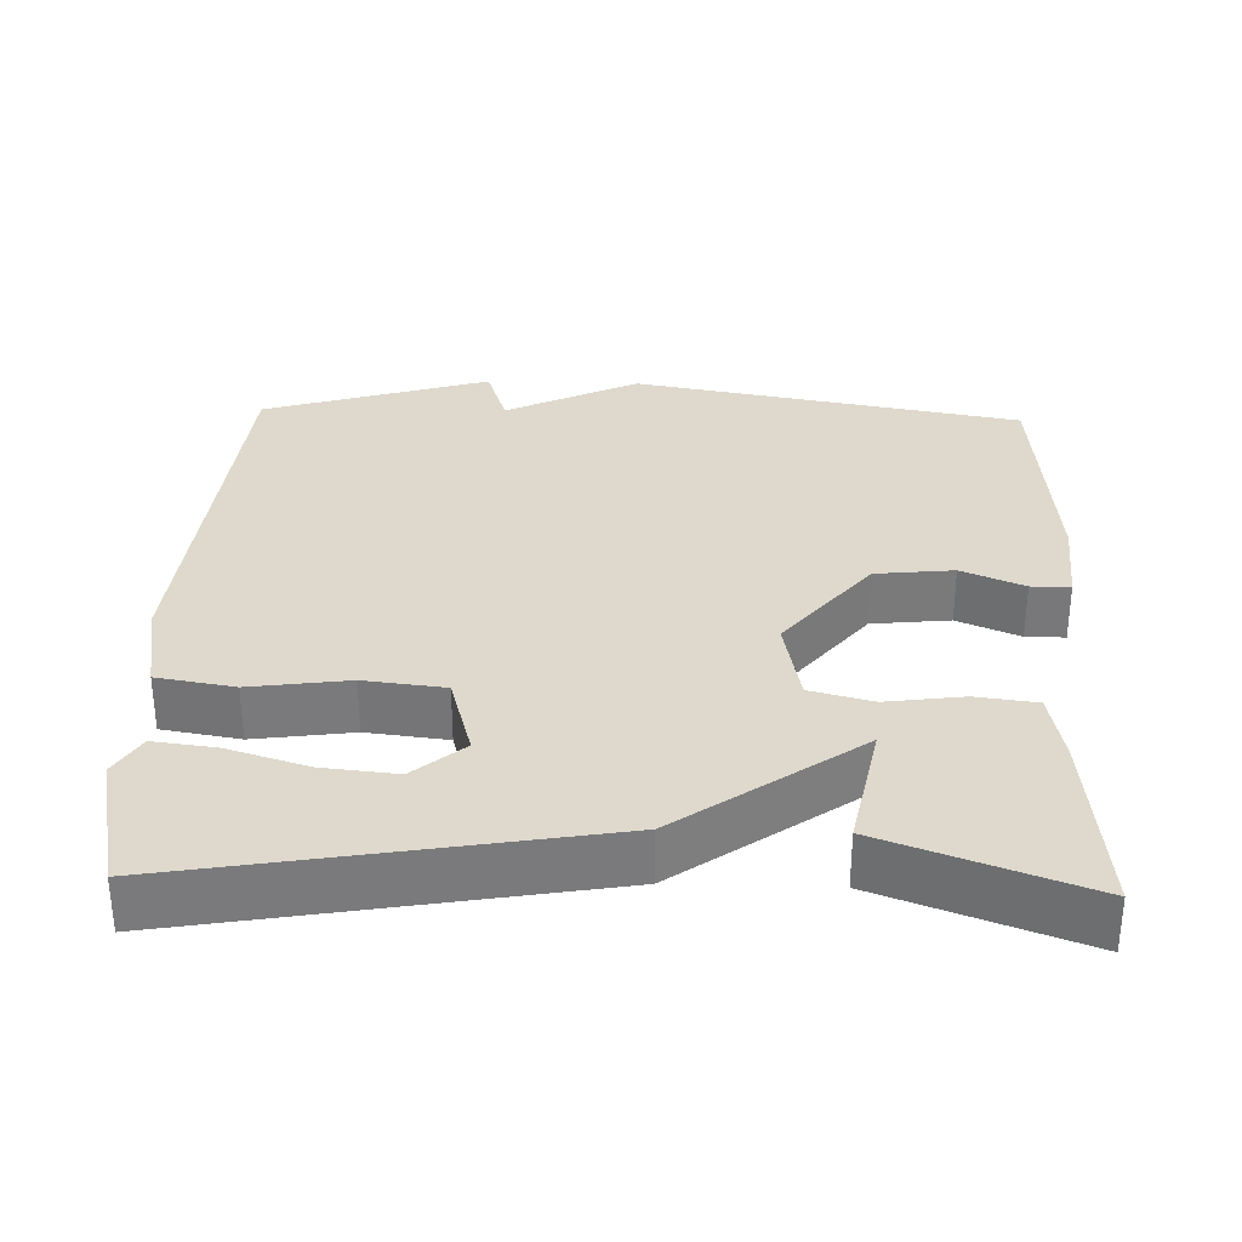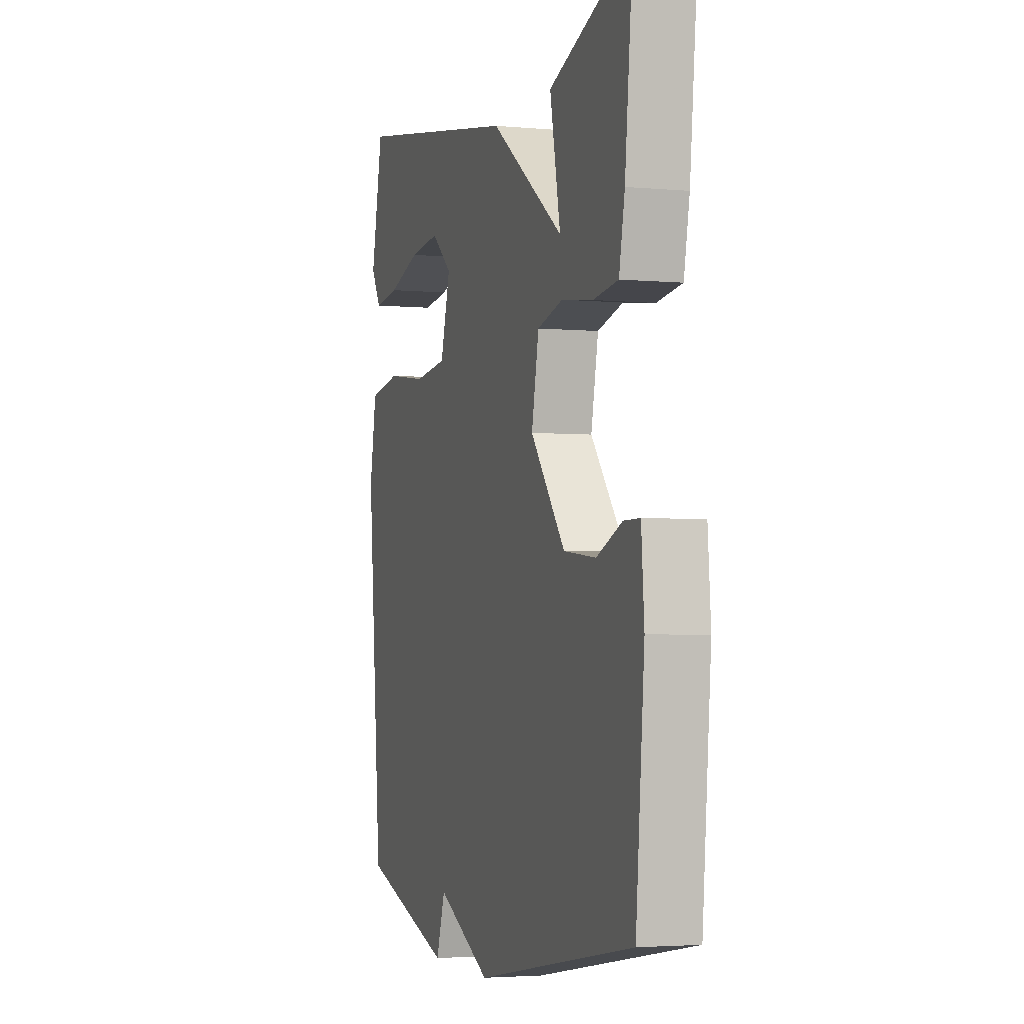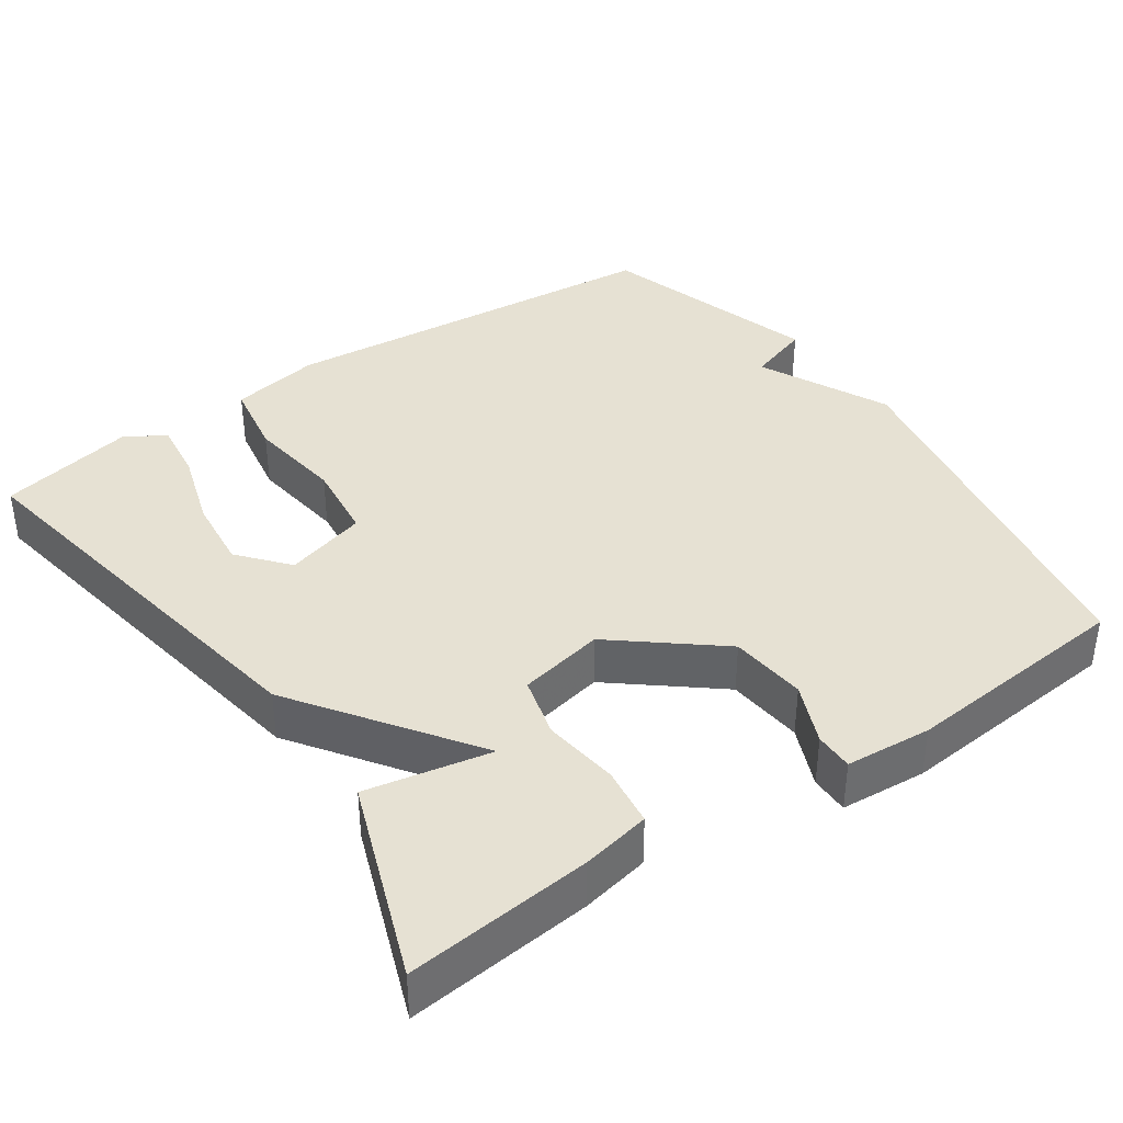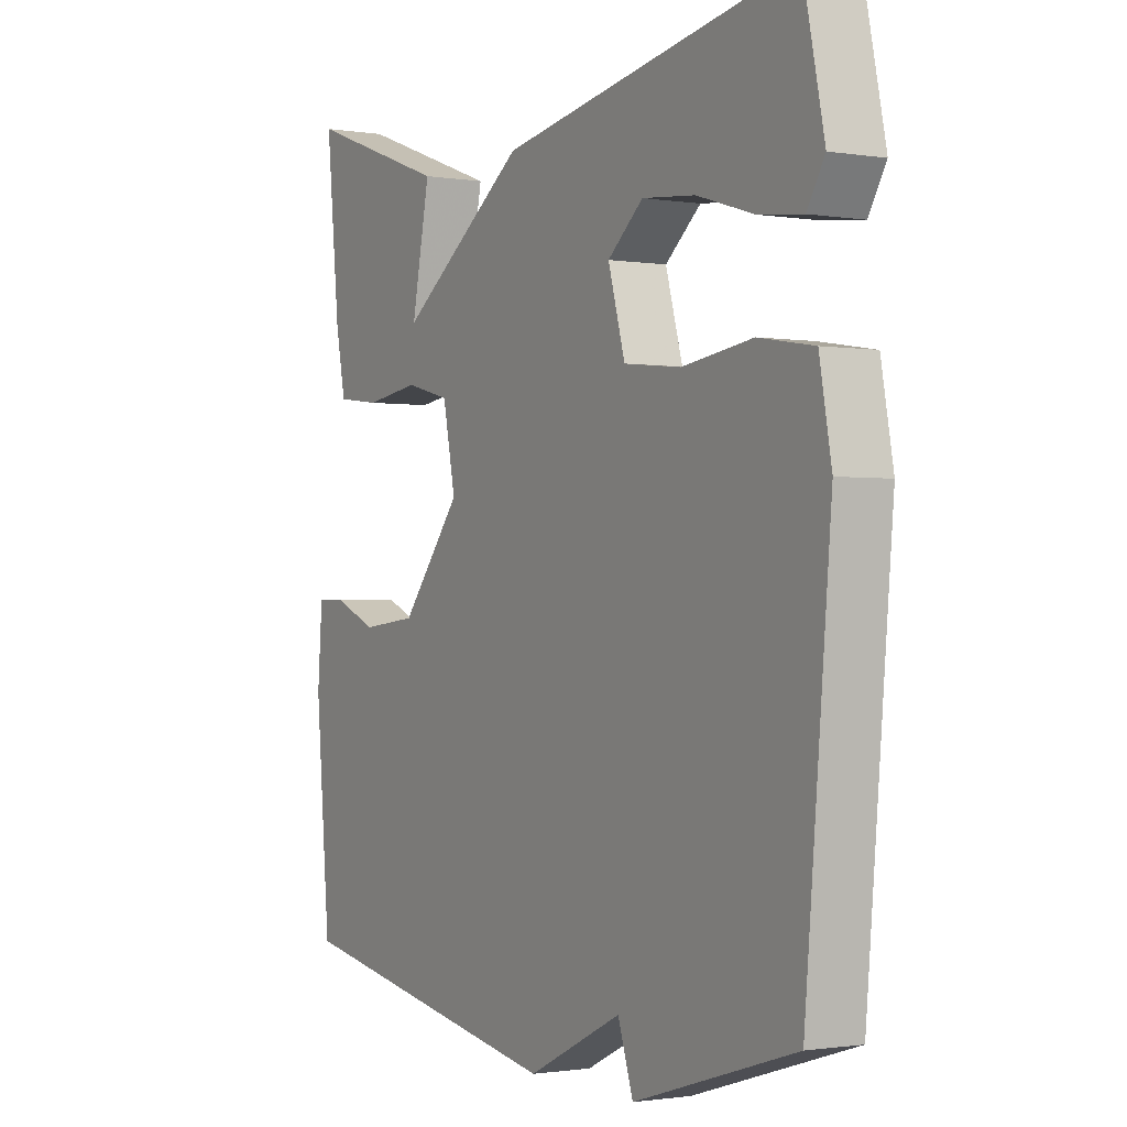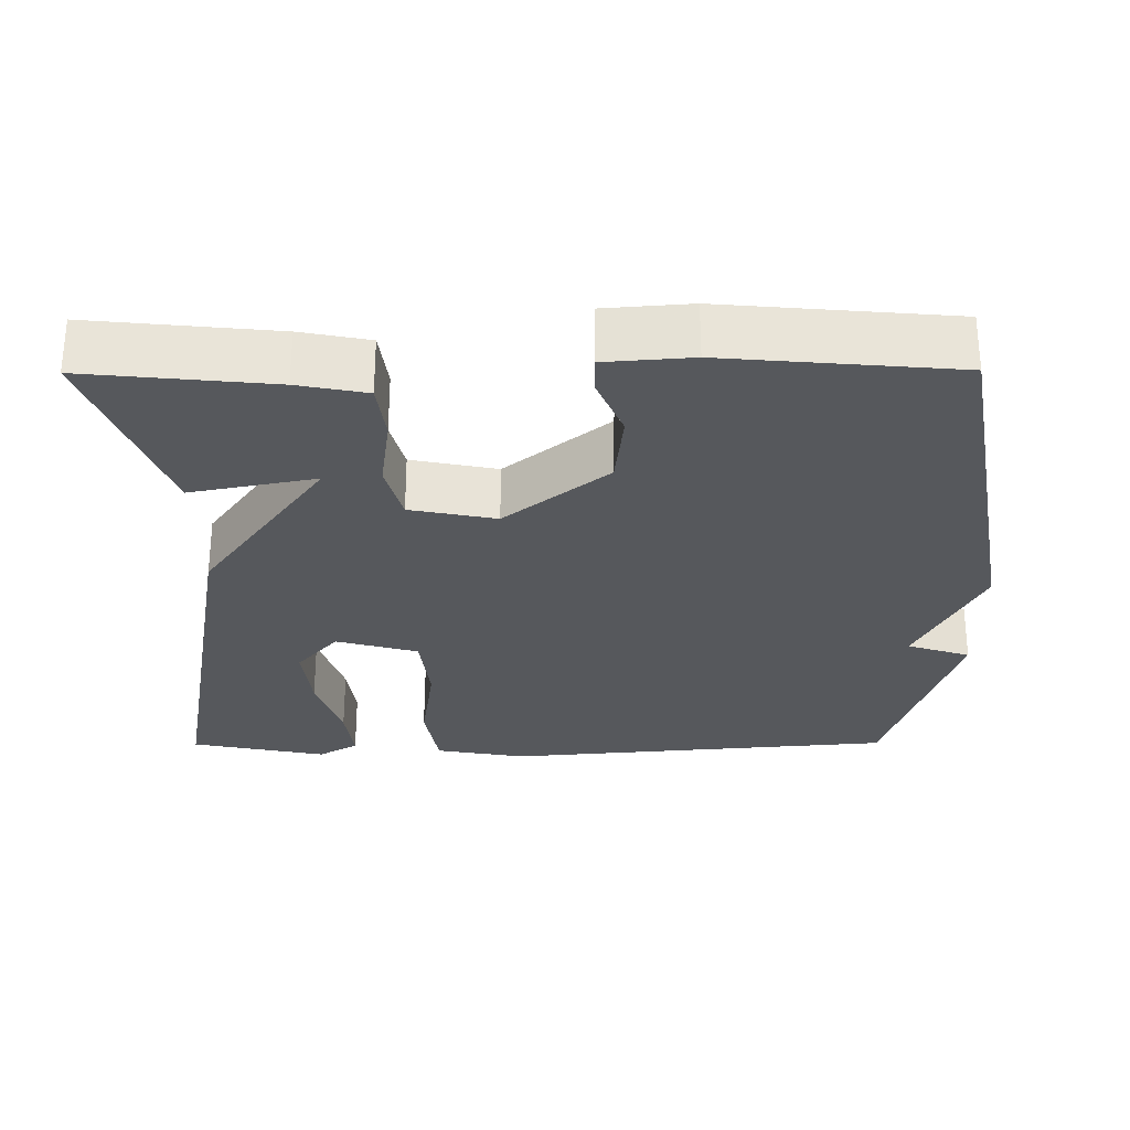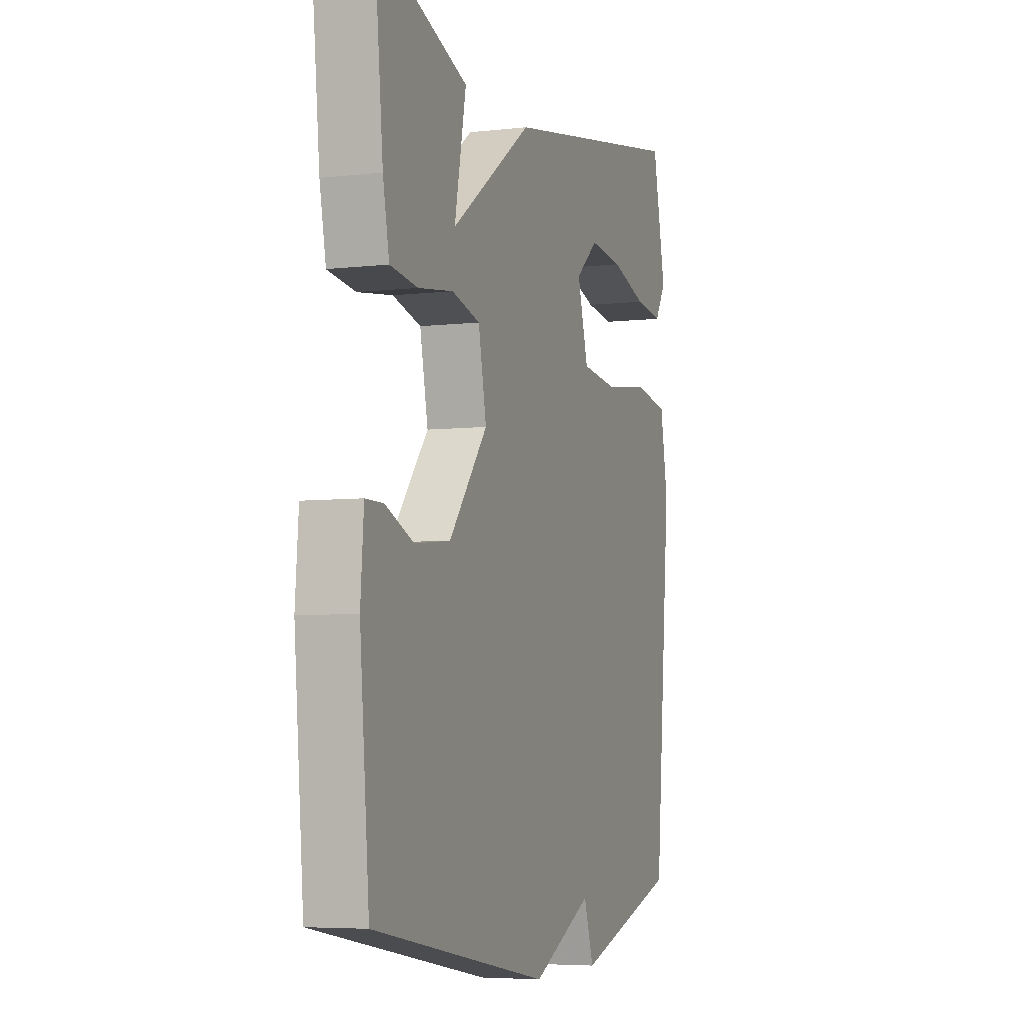
<metadata>
{"format":"obj","ext":"obj","renderer":"f3d","projection":"perspective","resolution":1024,"background":"white","views":[{"elev":32.2,"azim":1.8,"up":"+Y"},{"elev":-3.3,"azim":72.4,"up":"+Z"},{"elev":38.7,"azim":55.5,"up":"+Y"},{"elev":-1.2,"azim":-120.6,"up":"+Z"},{"elev":-28.2,"azim":90.3,"up":"+Y"},{"elev":-5.5,"azim":109.7,"up":"+Z"}]}
</metadata>
<code>
v -0.5 0.07 0.5
v 0.039 0.07 0.405
v 0.272 0.07 0.239
v 0.239 0.07 0.405
v 0.5 0.07 0.5
v 0.475 0.07 0.254
v 0.457 0.07 0.163
v 0.378 0.07 0.153
v 0.278 0.07 0.167
v 0.197 0.07 0.146
v 0.174 0.07 0.032
v 0.284 0.07 -0.104
v 0.386 0.07 -0.115
v 0.467 0.07 -0.081
v 0.518 0.07 -0.081
v 0.527 0.07 -0.195
v 0.5 0.07 -0.5
v -0.006 0.07 -0.591
v -0.178 0.07 -0.507
v -0.206 0.07 -0.591
v -0.5 0.07 -0.5
v -0.547 0.07 0.023
v -0.525 0.07 0.143
v -0.424 0.07 0.16
v -0.296 0.07 0.142
v -0.191 0.07 0.154
v -0.16 0.07 0.263
v -0.225 0.07 0.318
v -0.322 0.07 0.308
v -0.425 0.07 0.276
v -0.506 0.07 0.266
v -0.538 0.07 0.319
v -0.5 0 0.5
v 0.039 0 0.405
v 0.272 0 0.239
v 0.239 0 0.405
v 0.5 0 0.5
v 0.475 0 0.254
v 0.457 0 0.163
v 0.378 0 0.153
v 0.278 0 0.167
v 0.197 0 0.146
v 0.174 0 0.032
v 0.284 0 -0.104
v 0.386 0 -0.115
v 0.467 0 -0.081
v 0.518 0 -0.081
v 0.527 0 -0.195
v 0.5 0 -0.5
v -0.006 0 -0.591
v -0.178 0 -0.507
v -0.206 0 -0.591
v -0.5 0 -0.5
v -0.547 0 0.023
v -0.525 0 0.143
v -0.424 0 0.16
v -0.296 0 0.142
v -0.191 0 0.154
v -0.16 0 0.263
v -0.225 0 0.318
v -0.322 0 0.308
v -0.425 0 0.276
v -0.506 0 0.266
v -0.538 0 0.319
f 31 32 1
f 30 31 1
f 29 30 1
f 28 29 1 2
f 27 28 2 3
f 26 27 3
f 23 24 25
f 22 23 25
f 21 22 25
f 20 21 25
f 19 20 25
f 19 25 26
f 17 18 19
f 16 17 19
f 15 16 19
f 14 15 19
f 13 14 19
f 12 13 19
f 11 12 19 26
f 10 11 26
f 9 10 26 3
f 6 7 8
f 5 6 8
f 4 5 8
f 3 4 8
f 3 8 9
f 33 64 63
f 33 63 62
f 33 62 61
f 34 33 61 60
f 35 34 60 59
f 35 59 58
f 57 56 55
f 57 55 54
f 57 54 53
f 57 53 52
f 57 52 51
f 58 57 51
f 51 50 49
f 51 49 48
f 51 48 47
f 51 47 46
f 51 46 45
f 51 45 44
f 58 51 44 43
f 58 43 42
f 35 58 42 41
f 40 39 38
f 40 38 37
f 40 37 36
f 40 36 35
f 41 40 35
f 1 33 34 2
f 2 34 35 3
f 3 35 36 4
f 4 36 37 5
f 5 37 38 6
f 6 38 39 7
f 7 39 40 8
f 8 40 41 9
f 9 41 42 10
f 10 42 43 11
f 11 43 44 12
f 12 44 45 13
f 13 45 46 14
f 14 46 47 15
f 15 47 48 16
f 16 48 49 17
f 17 49 50 18
f 18 50 51 19
f 19 51 52 20
f 20 52 53 21
f 21 53 54 22
f 22 54 55 23
f 23 55 56 24
f 24 56 57 25
f 25 57 58 26
f 26 58 59 27
f 27 59 60 28
f 28 60 61 29
f 29 61 62 30
f 30 62 63 31
f 31 63 64 32
f 32 64 33 1

</code>
